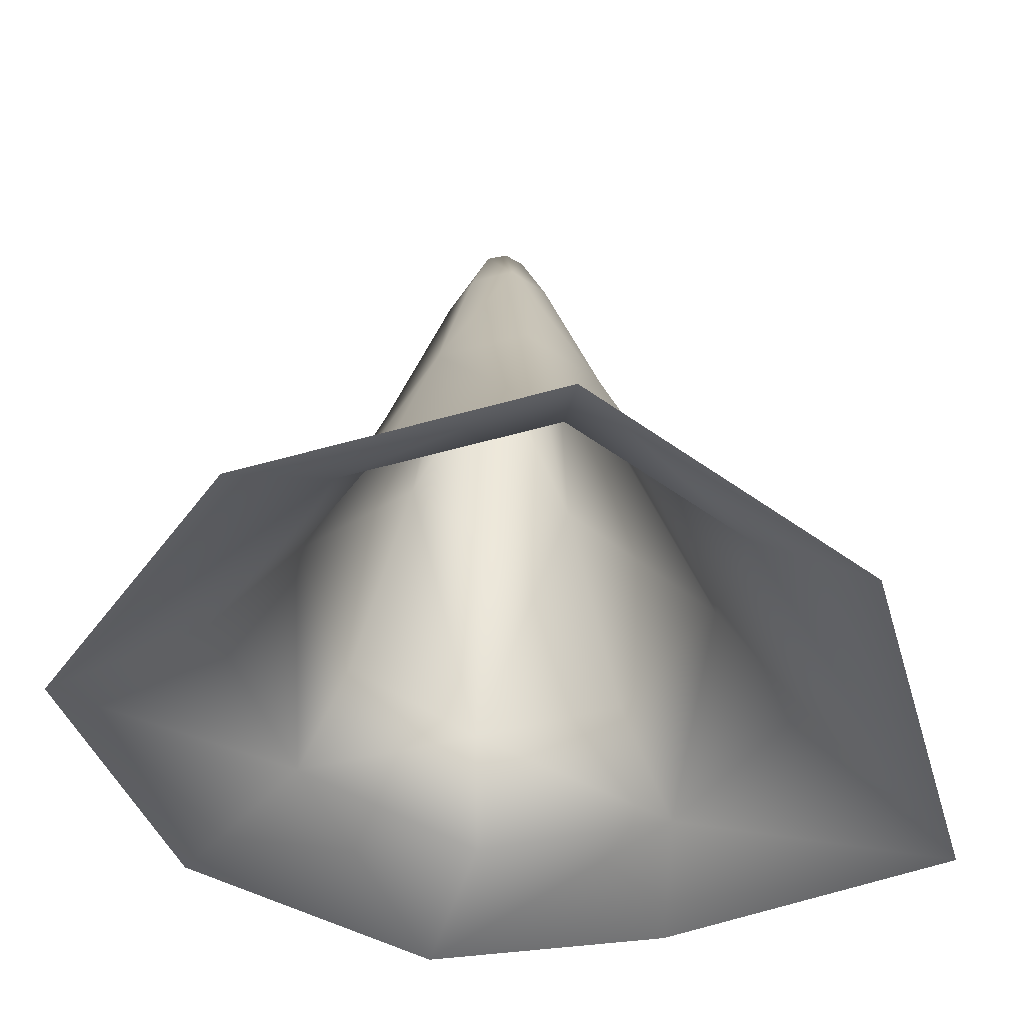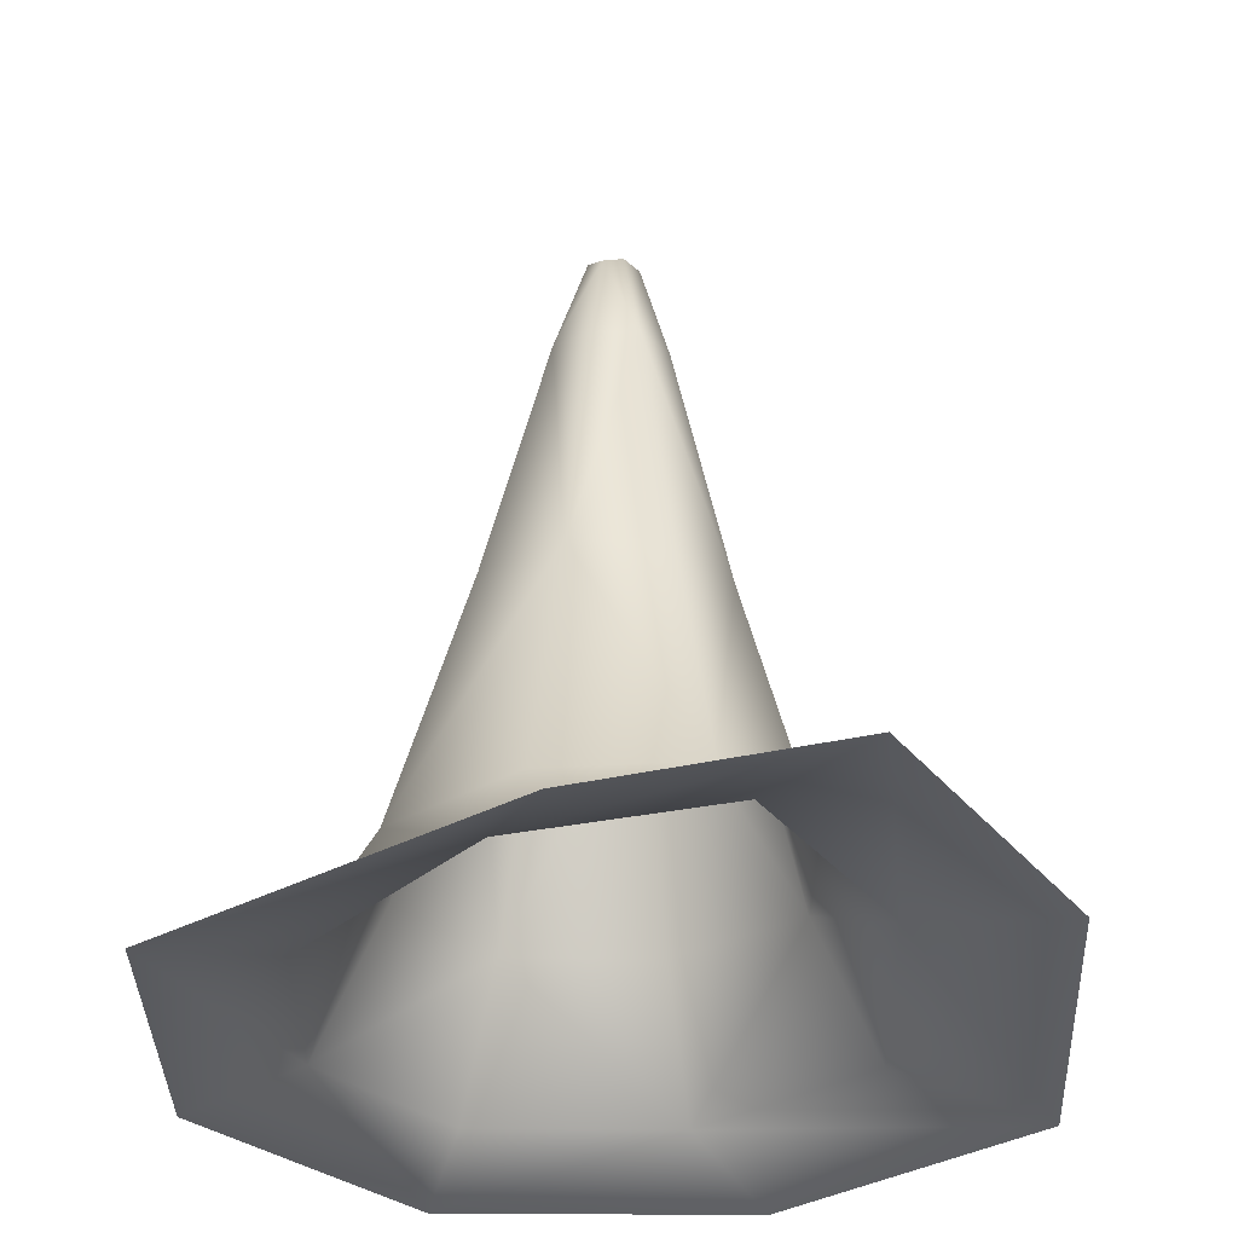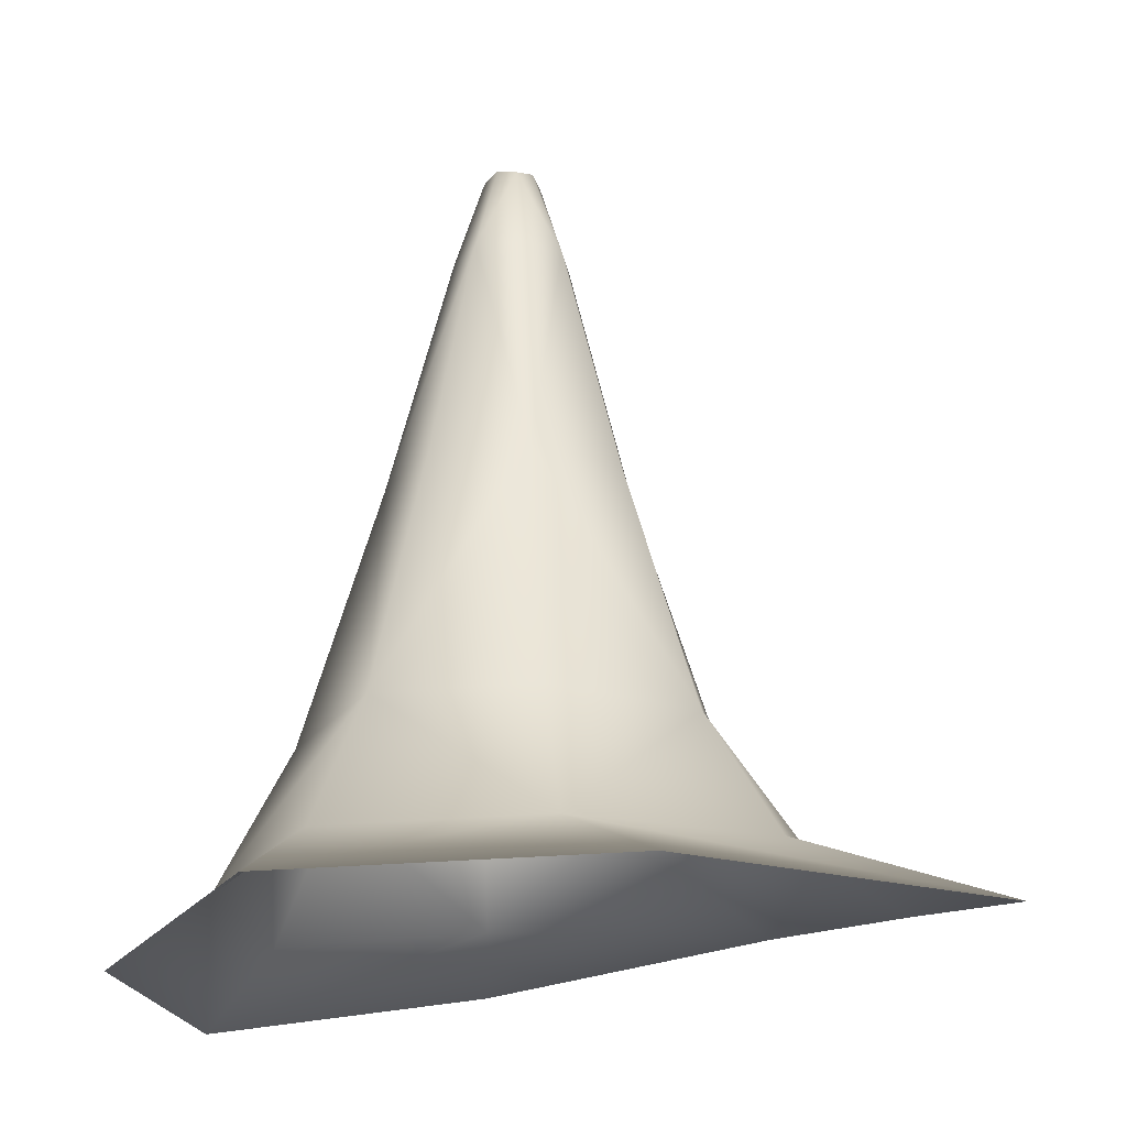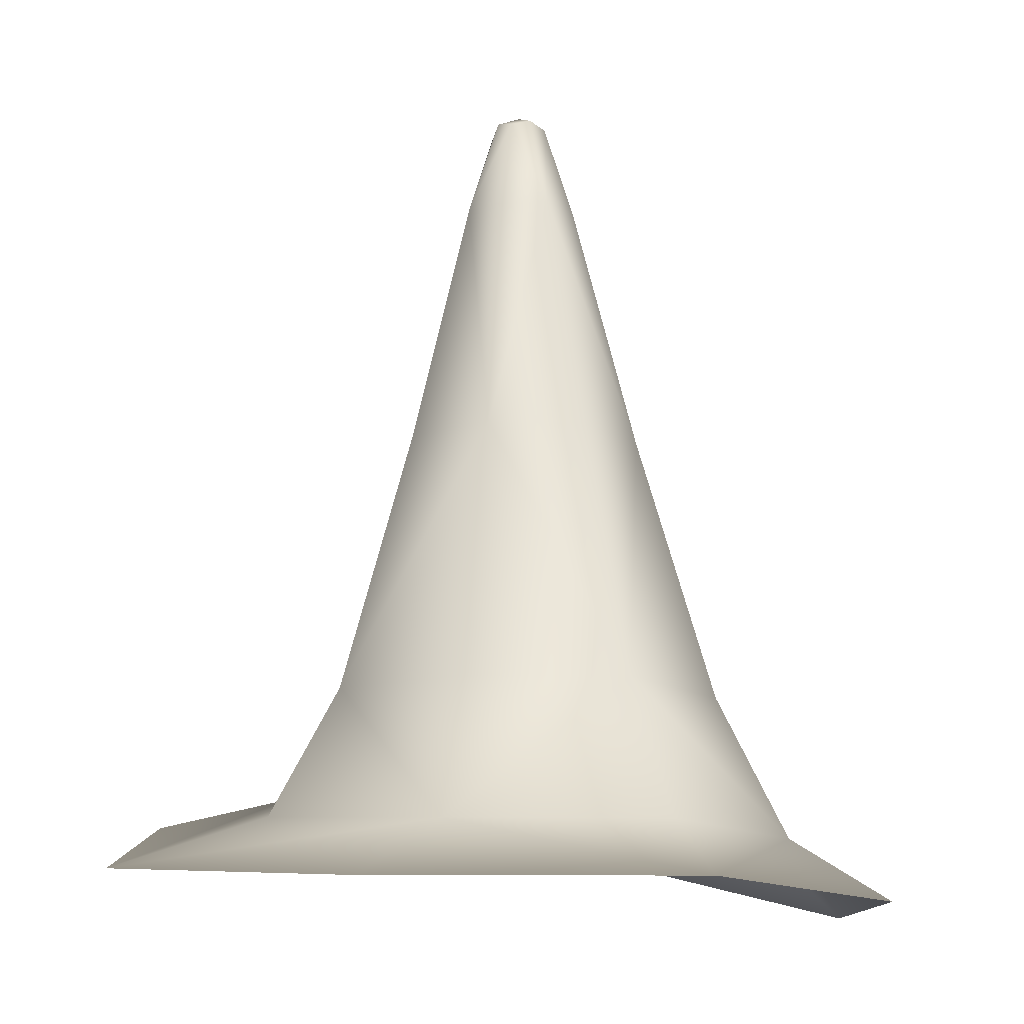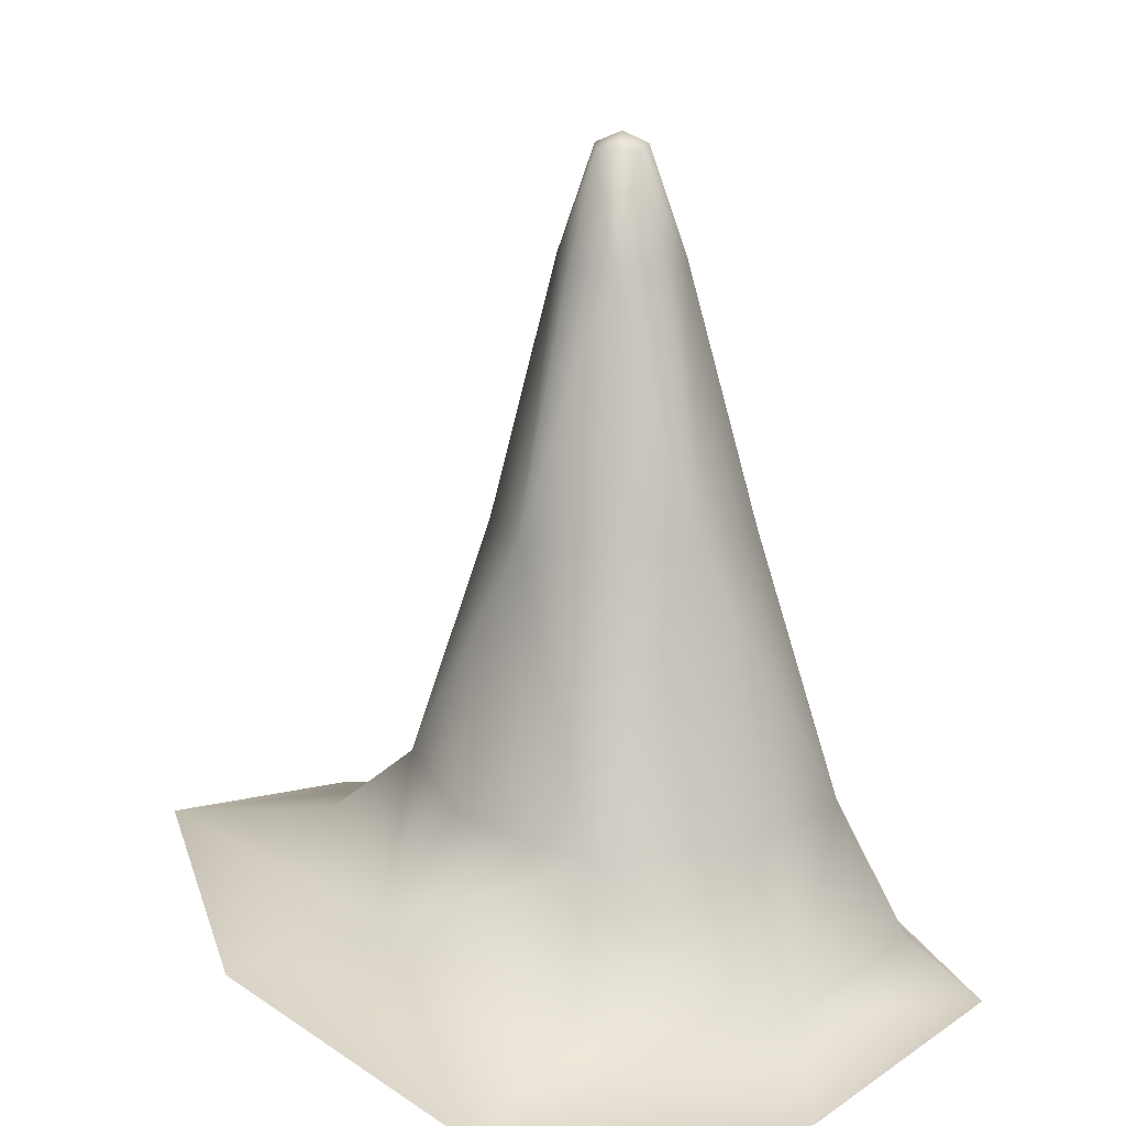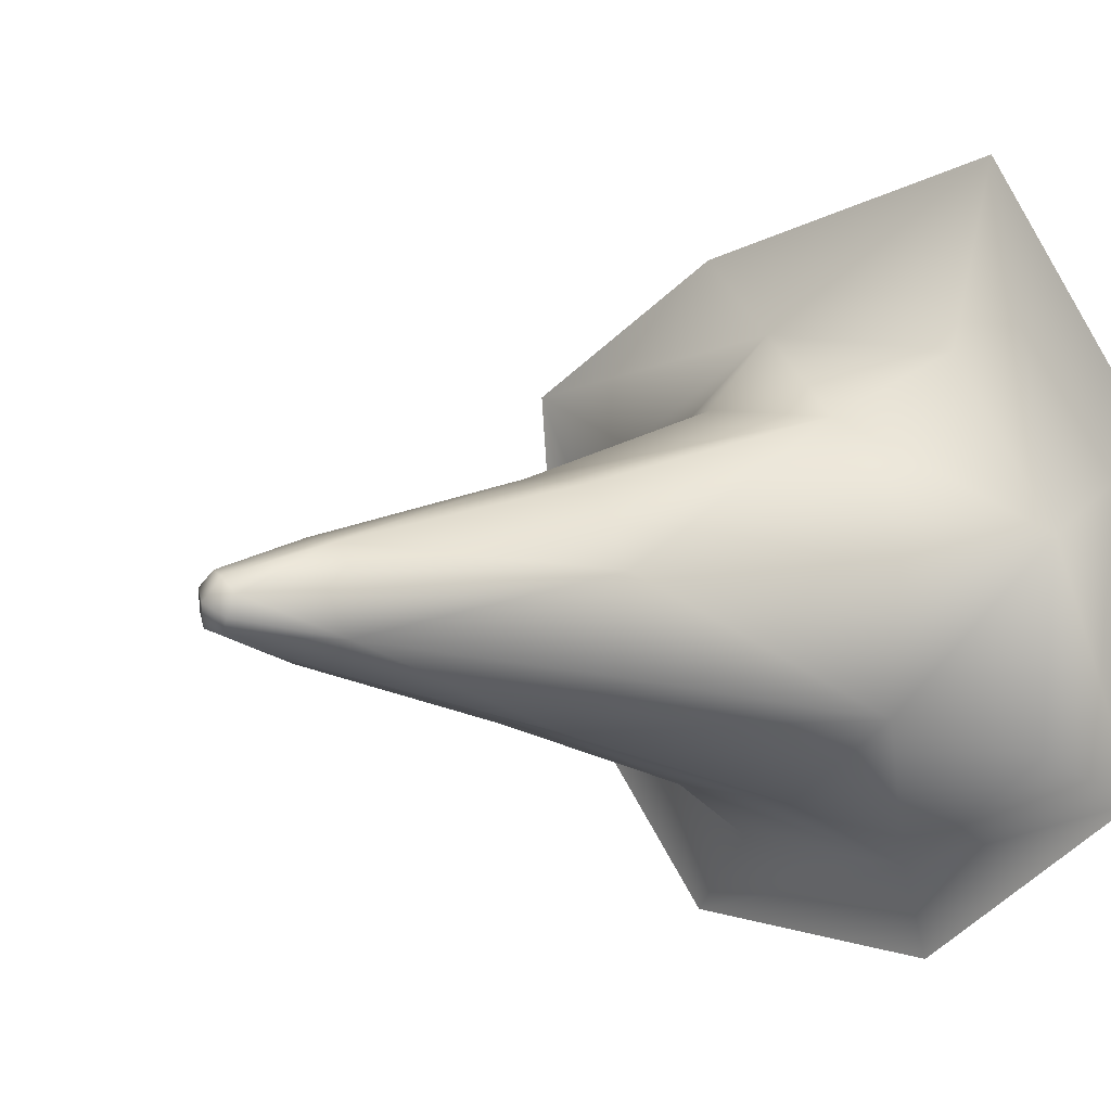
<metadata>
{"format":"obj","ext":"obj","renderer":"f3d","projection":"perspective","resolution":1024,"background":"white","views":[{"elev":-55.7,"azim":-131.2,"up":"+Y"},{"elev":-27.9,"azim":31.3,"up":"+Y"},{"elev":-24.6,"azim":-85.8,"up":"+Y"},{"elev":-13.7,"azim":-149.0,"up":"+Y"},{"elev":16.3,"azim":158.6,"up":"+Y"},{"elev":-1.9,"azim":-130.3,"up":"+Z"}]}
</metadata>
<code>
g Ps-MainStalag44
v -1560 -874.3 -8107
v -1540 -874.9 -8105
v -1543 -832.5 -8118
v -1552 -830.1 -8120
v -1524 -874.3 -8116
v -1537 -830.1 -8124
v -1546 -825.4 -8130
v -1552 -830.1 -8120
v -1558 -832.5 -8127
v -1571 -874.9 -8123
v -1546 -825.4 -8130
v -1555 -830.1 -8135
v -1569 -874.3 -8143
v -1524 -874.3 -8116
v -1522 -874.9 -8135
v -1534 -832.5 -8132
v -1537 -830.1 -8124
v -1533 -874.3 -8152
v -1541 -830.1 -8139
v -1552 -874.9 -8154
v -1549 -832.5 -8141
v -1609 -1178 -7938
v -1474 -1141 -7972
v -1520 -1133 -8010
v -1610 -1152 -8023
v -1382 -1122 -8028
v -1444 -1120 -8054
v -1473 -1088 -8080
v -1529 -1092 -8045
v -1595 -1096 -8052
v -1659 -1158 -8100
v -1689 -1183 -8065
v -1630 -1098 -8108
v -1625 -1098 -8174
v -1652 -1158 -8190
v -1678 -1183 -8208
v -1382 -1122 -8028
v -1370 -1142 -8155
v -1438 -1133 -8148
v -1444 -1120 -8054
v -1434 -1173 -8266
v -1486 -1152 -8229
v -1503 -1096 -8204
v -1468 -1092 -8147
v -1473 -1088 -8080
v -1565 -1184 -8280
v -1576 -1158 -8238
v -1569 -1098 -8210
v -1576 -983.5 -8082
v -1598 -983.5 -8116
v -1595 -983.5 -8157
v -1498 -983.5 -8141
v -1501 -983.5 -8101
v -1520 -983.5 -8176
v -1535 -983.5 -8079
v -1501 -983.5 -8101
v -1560 -983.5 -8179
f 45 40 39
f 37 39 40
f 37 38 39
f 41 39 38
f 39 41 42
f 47 41 46
f 41 47 42
f 43 42 47
f 42 43 39
f 44 39 43
f 39 44 45
f 52 45 44
f 45 52 53
f 14 53 52
f 52 44 43
f 47 46 36
f 47 48 43
f 52 15 14
f 17 14 16
f 15 16 14
f 16 15 18
f 52 18 15
f 18 52 54
f 43 54 52
f 54 43 57
f 48 57 43
f 57 48 34
f 47 34 48
f 34 47 35
f 36 35 47
f 35 36 31
f 32 31 36
f 31 32 22
f 31 34 35
f 34 31 33
f 57 18 54
f 18 57 20
f 24 23 26
f 23 24 22
f 25 22 24
f 22 25 31
f 30 31 25
f 31 30 33
f 50 33 30
f 33 50 34
f 51 34 50
f 34 51 57
f 13 57 51
f 57 13 20
f 21 20 13
f 20 21 18
f 19 18 21
f 18 19 16
f 11 16 19
f 16 11 17
f 24 30 25
f 30 24 29
f 50 13 51
f 13 50 10
f 26 27 24
f 28 24 27
f 24 28 29
f 55 29 28
f 29 55 30
f 49 30 55
f 30 49 50
f 1 50 49
f 50 1 10
f 9 10 1
f 10 9 13
f 12 13 9
f 13 12 21
f 11 21 12
f 21 11 19
f 1 49 55
f 1 8 9
f 11 9 8
f 9 11 12
f 28 56 55
f 7 4 3
f 1 3 4
f 3 1 2
f 55 2 1
f 2 55 5
f 56 5 55
f 2 5 3
f 6 3 5
f 3 6 7

</code>
